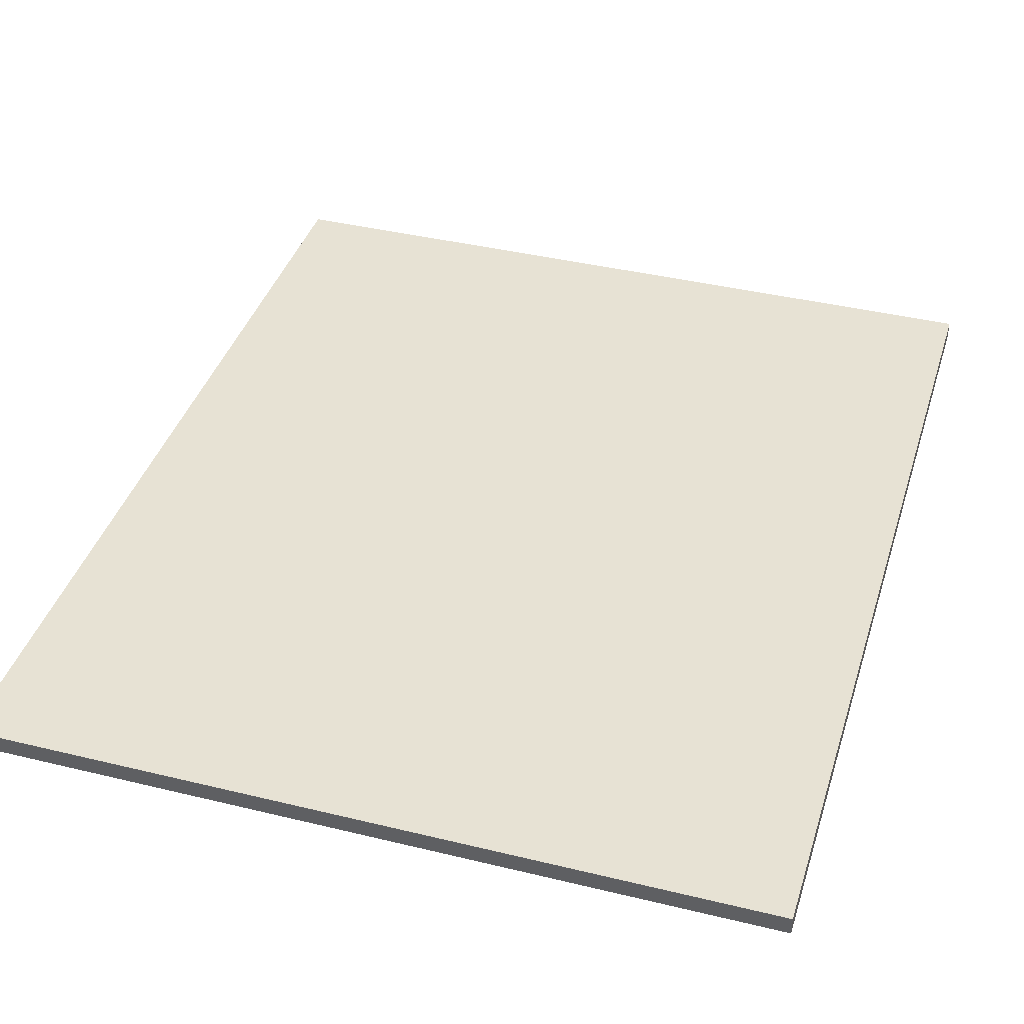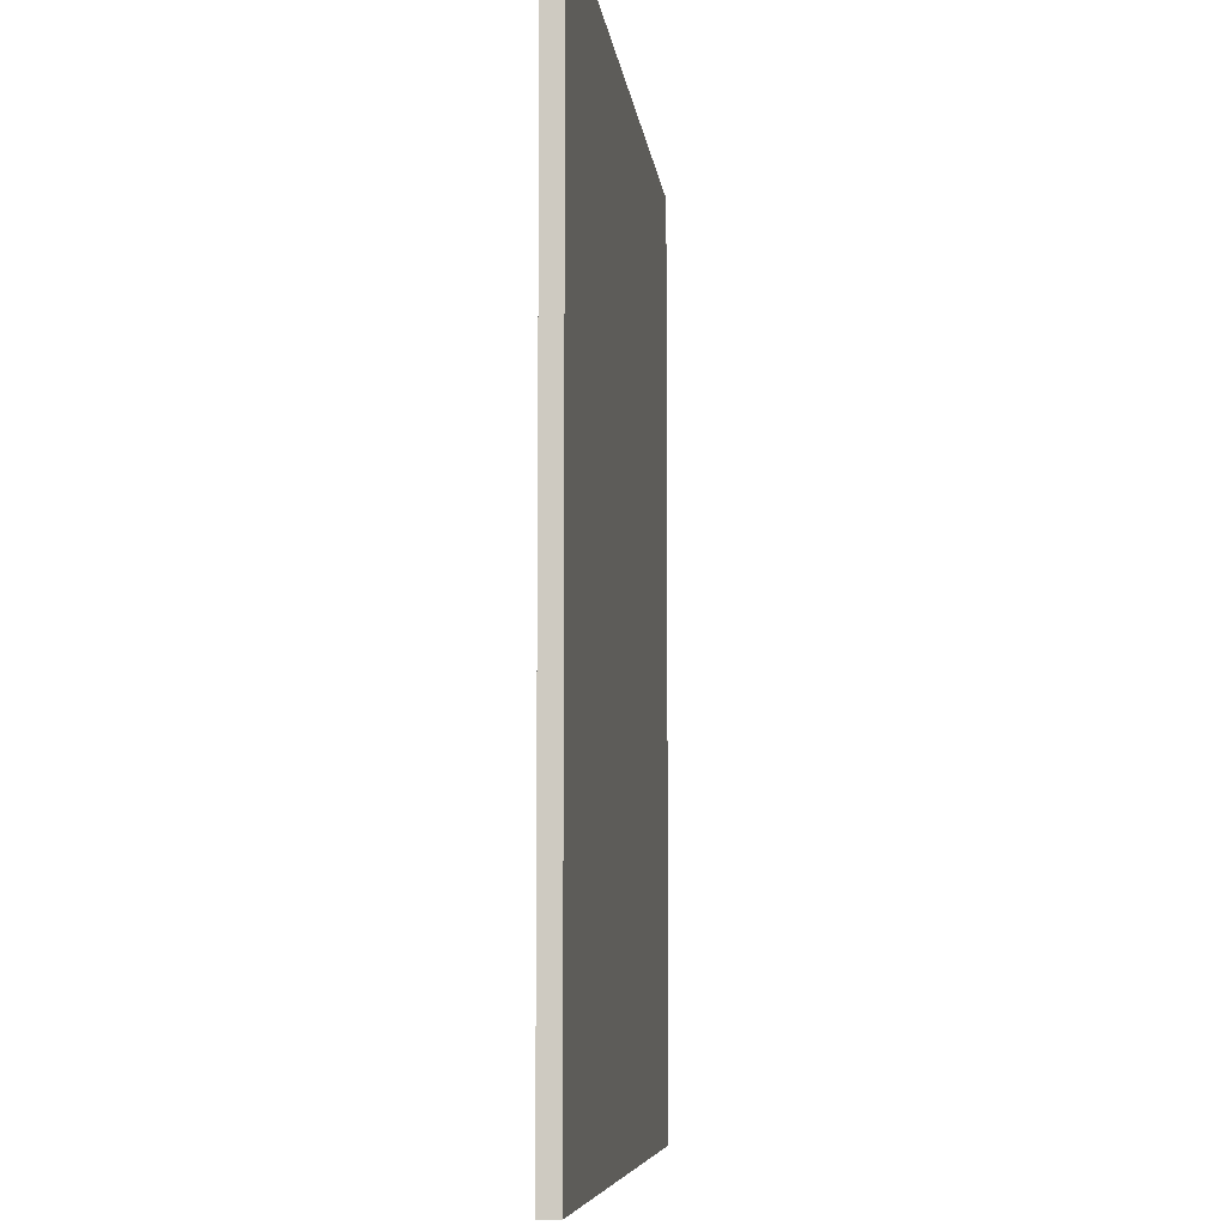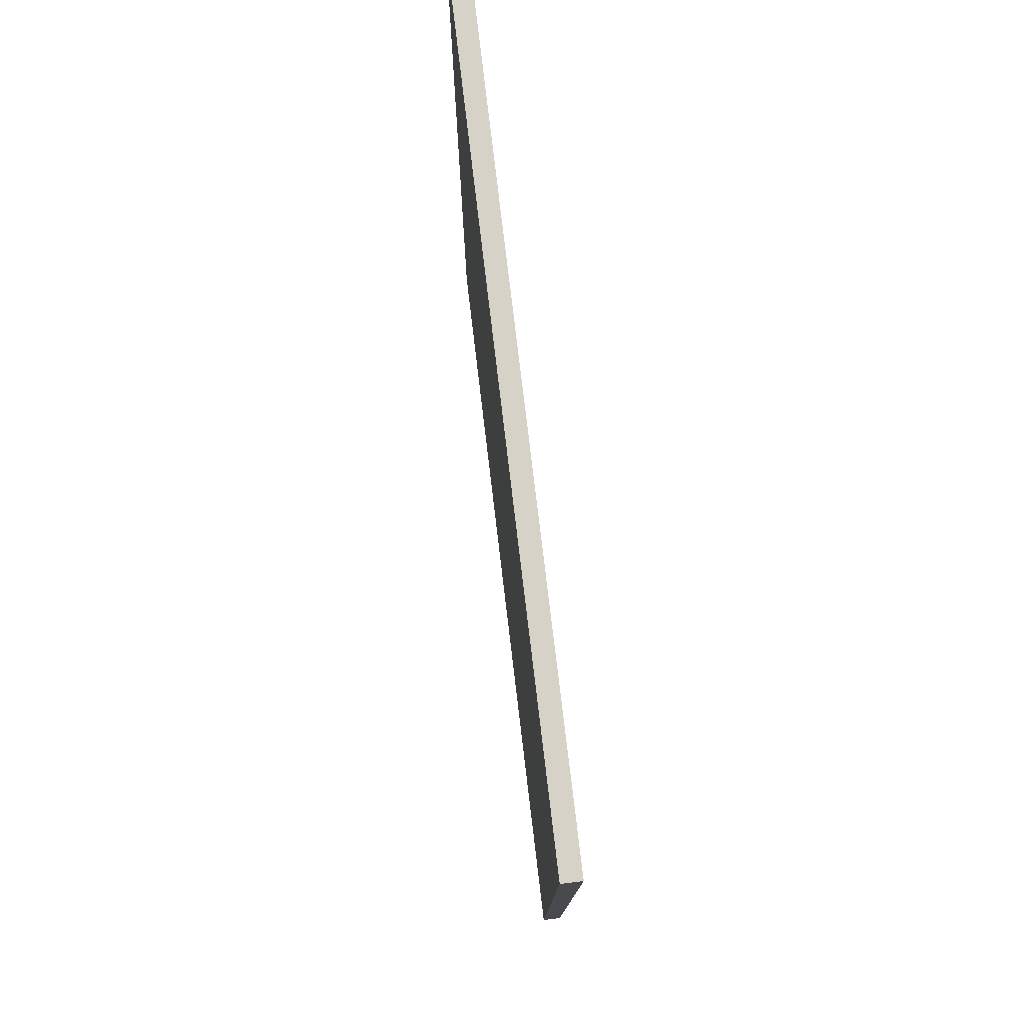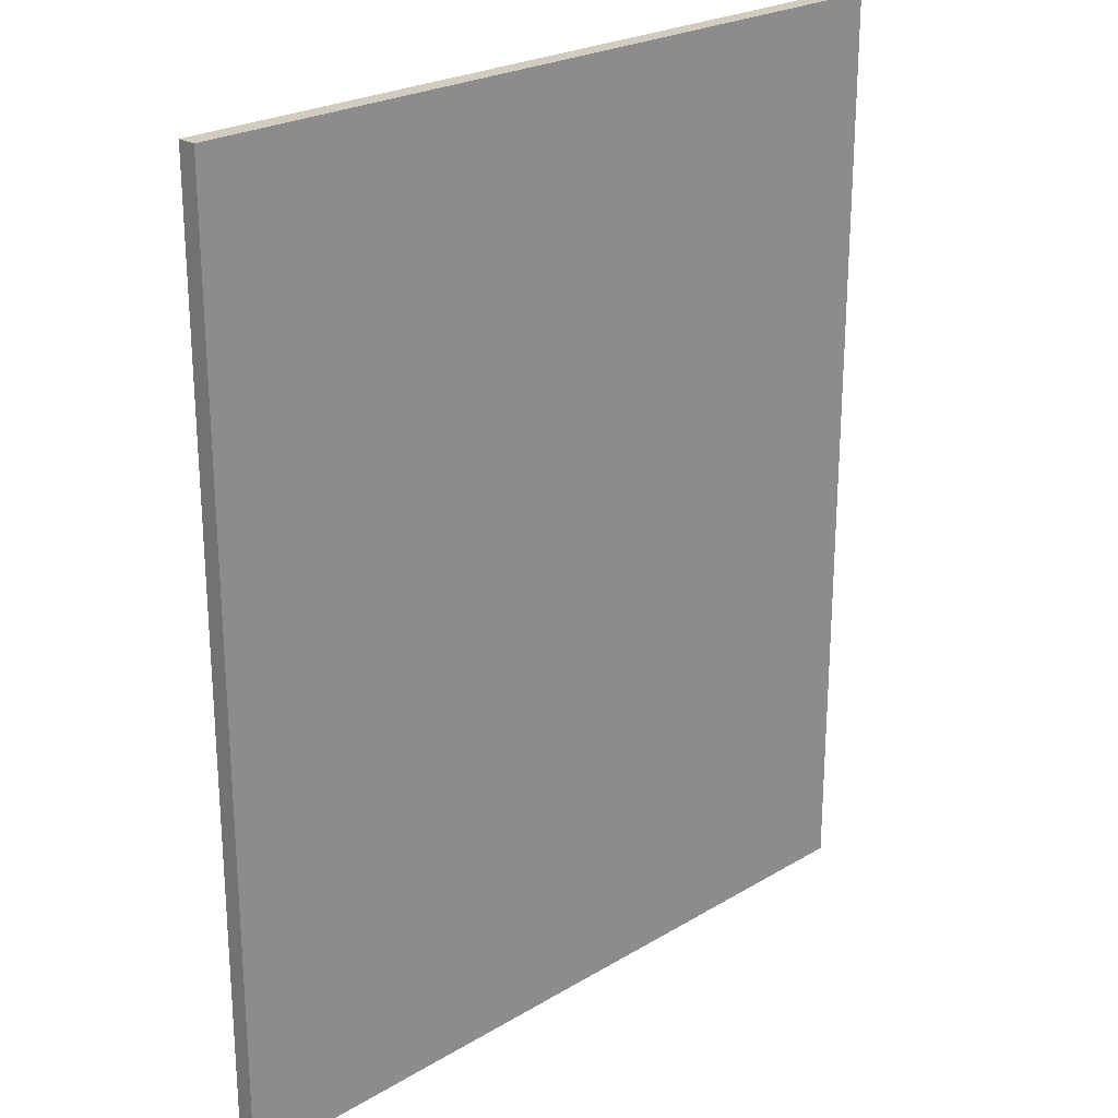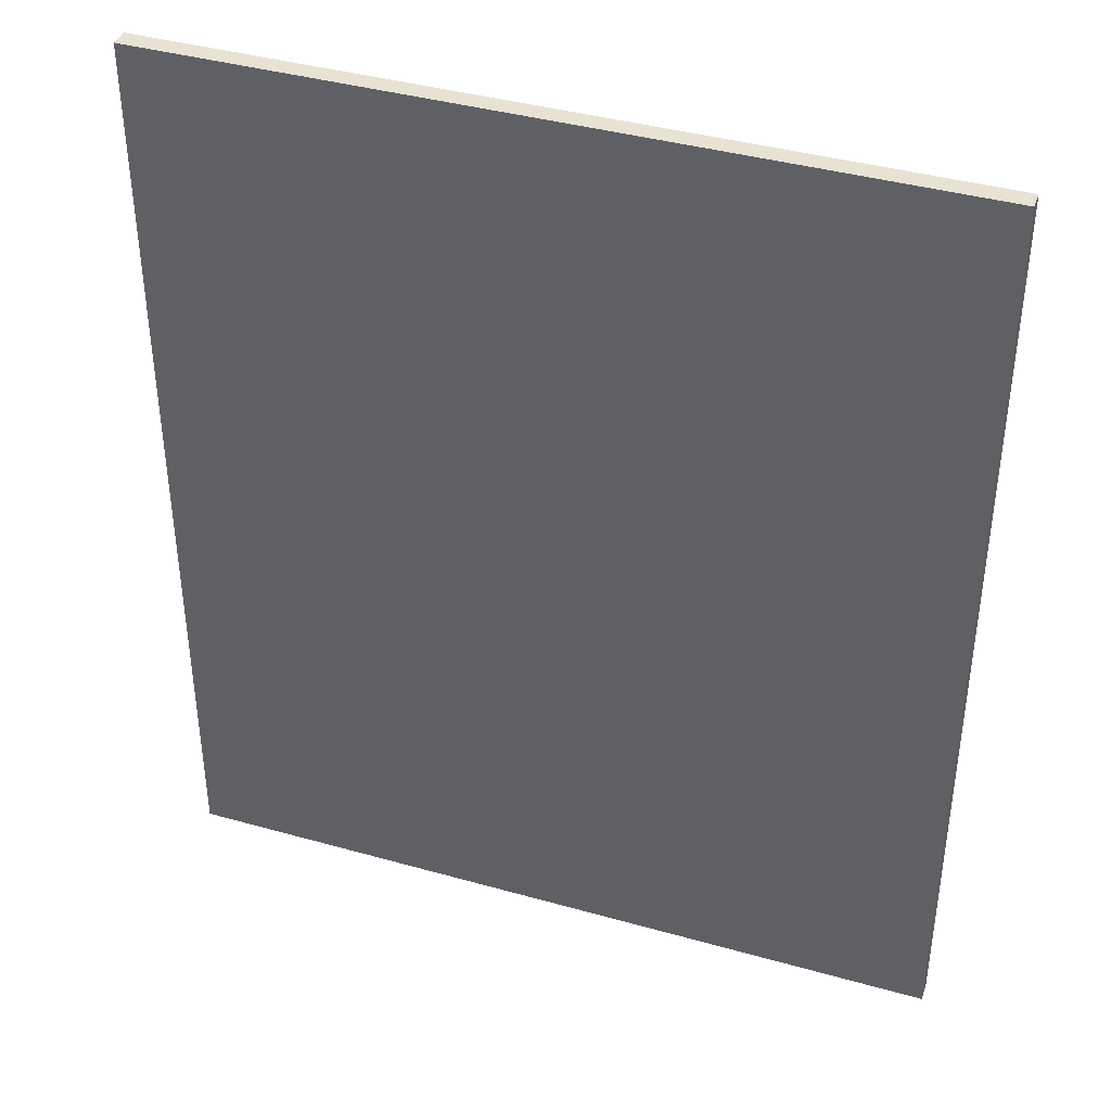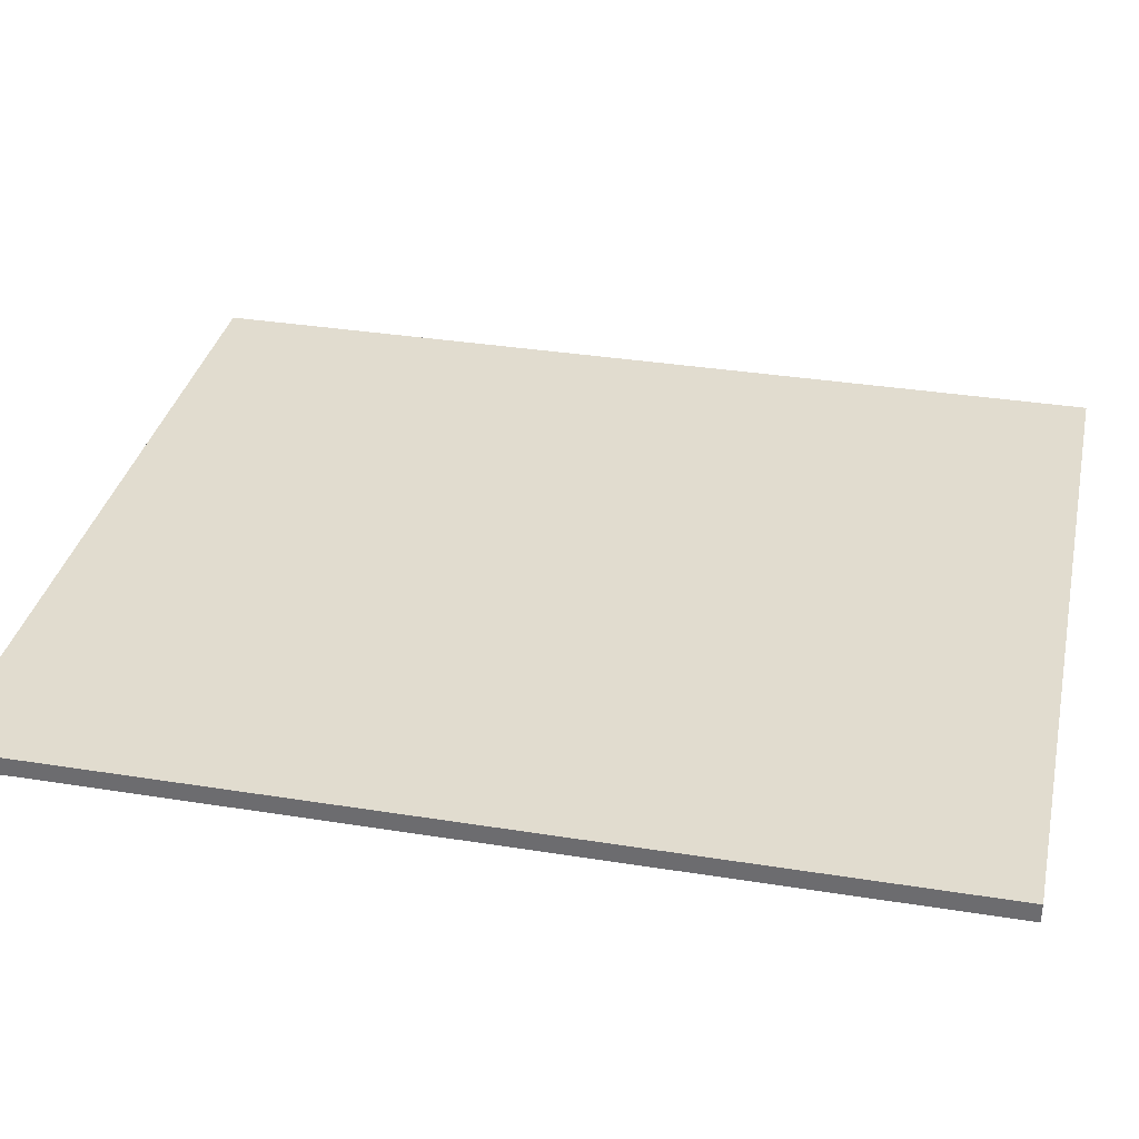
<metadata>
{"format":"obj","ext":"obj","renderer":"f3d","projection":"perspective","resolution":1024,"background":"white","views":[{"elev":39.7,"azim":-163.2,"up":"+Y"},{"elev":-7.1,"azim":96.4,"up":"+Z"},{"elev":78.4,"azim":83.2,"up":"+Z"},{"elev":24.0,"azim":-44.7,"up":"+Z"},{"elev":40.0,"azim":19.2,"up":"+Z"},{"elev":34.2,"azim":-77.8,"up":"+Y"}]}
</metadata>
<code>
v 2.561 -1.939 -3
v -2.5 -2.061 -3
v 2.561 -1.939 3.001
v -2.5 -2.061 3.001
v 2.561 -2.061 -3
v -2.5 -1.939 -3
v 2.561 -2.061 3.001
v -2.5 -1.939 3.001
o Floor
f 6 2 4 8
f 7 4 2 5
f 1 6 8 3
f 2 6 1 5
f 1 5 2 6
f 7 3 8 4
f 1 3 7 5

</code>
